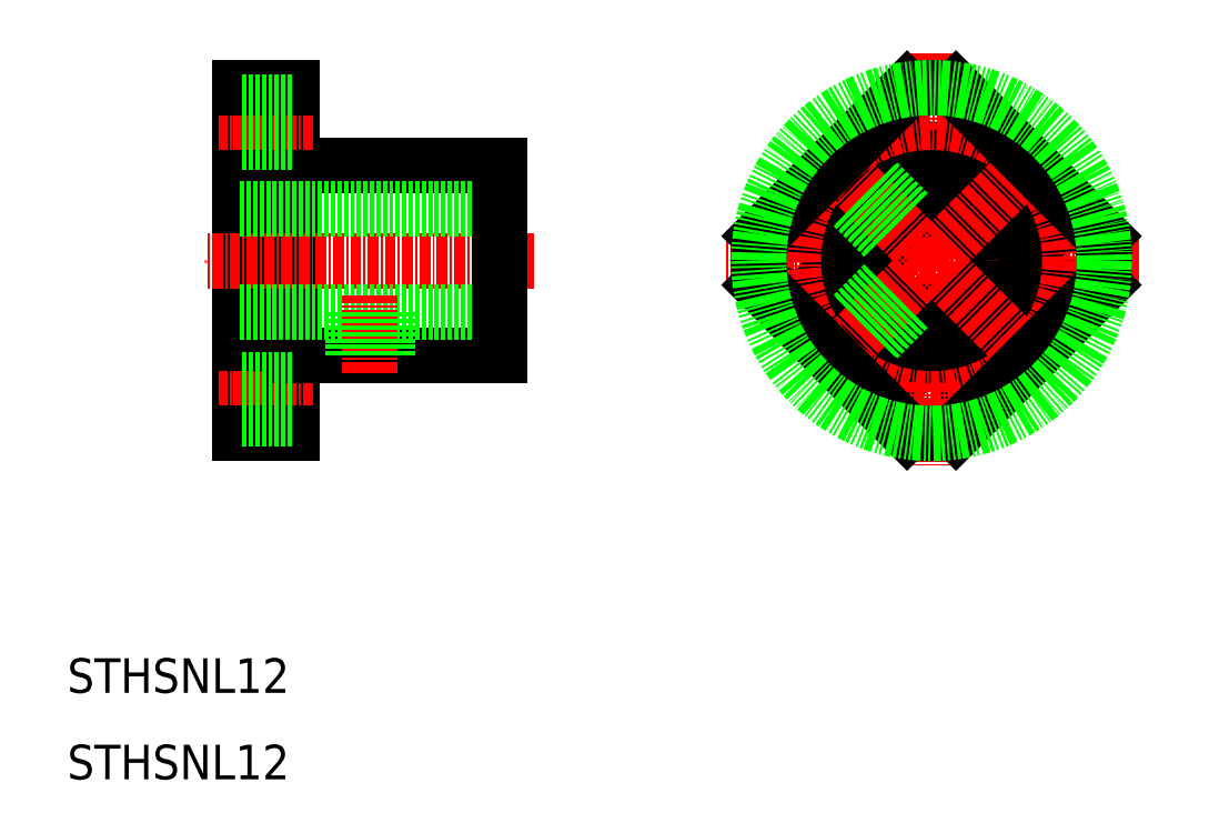
<metadata>
{"format":"dxf","ext":"dxf","renderer":"ezdxf+matplotlib","layout":"modelspace","background":"white","min_lineweight":24,"dpi":150}
</metadata>
<code>
0
SECTION
2
ENTITIES
0
TEXT
8
0
10
10
20
10
30
0
40
4
1
STHSNL12
0
TEXT
8
0
10
10
20
20
30
0
40
4
1
STHSNL12
0
CIRCLE
8
0
10
110
20
54
30
0
40
2.25
0
LINE
8
CENTER
10
110
20
94
30
0
11
110
21
46
31
0
0
ARC
8
0
10
110
20
70
30
0
40
20
50
261.9
51
278.1
0
LINE
8
CENTER
10
134
20
70
30
0
11
86
21
70
31
0
0
CIRCLE
8
0
10
110
20
86
30
0
40
2.25
0
CIRCLE
8
0
10
94
20
70
30
0
40
2.25
0
CIRCLE
8
0
10
110
20
70
30
0
40
6
0
CIRCLE
8
0
10
110
20
70
30
0
40
11
0
CIRCLE
8
0
10
126
20
70
30
0
40
2.25
0
LINE
8
CENTER
10
97.27
20
82.73
30
0
11
122.7
21
57.27
31
0
0
LINE
8
CENTER
10
97.27
20
57.27
30
0
11
122.7
21
82.73
31
0
0
LINE
8
0
10
100.9
20
63.77
30
0
11
104.6
21
67.41
31
0
0
LINE
8
0
10
101.2
20
63.45
30
0
11
104.8
21
67.06
31
0
0
LINE
8
0
10
103.8
20
60.94
30
0
11
107.4
21
64.59
31
0
0
LINE
8
0
10
103.5
20
61.16
30
0
11
107.1
21
64.77
31
0
0
LINE
8
0
10
103.5
20
78.84
30
0
11
107.1
21
75.23
31
0
0
LINE
8
0
10
103.8
20
79.06
30
0
11
107.4
21
75.41
31
0
0
LINE
8
0
10
100.9
20
76.23
30
0
11
104.6
21
72.59
31
0
0
LINE
8
0
10
101.2
20
76.55
30
0
11
104.8
21
72.94
31
0
0
CIRCLE
8
CENTER
10
110
20
70
30
0
40
16
0
LINE
8
0
10
112.8
20
50.2
30
0
11
129.8
21
67.17
31
0
0
LINE
8
0
10
90.2
20
72.83
30
0
11
107.2
21
89.8
31
0
0
LINE
8
0
10
112.8
20
89.8
30
0
11
129.8
21
72.83
31
0
0
LINE
8
0
10
90.2
20
67.17
30
0
11
107.2
21
50.2
31
0
0
ARC
8
0
10
110
20
70
30
0
40
20
50
351.9
51
8.13
0
ARC
8
0
10
110
20
70
30
0
40
20
50
81.87
51
98.13
0
ARC
8
0
10
110
20
70
30
0
40
20
50
171.9
51
188.1
0
CIRCLE
8
0
10
110
20
70
30
0
40
20
0
LINE
8
0
10
30
20
50
30
0
11
30
21
90
31
0
0
LINE
8
0
10
36
20
50
30
0
11
36
21
90
31
0
0
LINE
8
CENTER
10
64
20
70
30
0
11
26
21
70
31
0
0
LINE
8
CENTER
10
38.5
20
54
30
0
11
27.5
21
54
31
0
0
LINE
8
0
10
36
20
50
30
0
11
30
21
50
31
0
0
LINE
8
0
10
36
20
81
30
0
11
60
21
81
31
0
0
LINE
8
0
10
36
20
59
30
0
11
60
21
59
31
0
0
LINE
8
0
10
30
20
64
30
0
11
60
21
64
31
0
0
LINE
8
0
10
30
20
76
30
0
11
60
21
76
31
0
0
LINE
8
0
10
36
20
56.25
30
0
11
30
21
56.25
31
0
0
LINE
8
0
10
36
20
51.75
30
0
11
30
21
51.75
31
0
0
LINE
8
CENTER
10
45
20
57
30
0
11
45
21
66
31
0
0
LINE
8
0
10
43
20
59
30
0
11
43
21
64
31
0
0
LINE
8
0
10
43.38
20
59
30
0
11
43.38
21
64
31
0
0
LINE
8
0
10
47
20
59
30
0
11
47
21
64
31
0
0
LINE
8
0
10
46.62
20
59
30
0
11
46.62
21
64
31
0
0
LINE
8
0
10
60
20
59
30
0
11
60
21
81
31
0
0
LINE
8
CENTER
10
38.5
20
86
30
0
11
27.5
21
86
31
0
0
LINE
8
0
10
36
20
90
30
0
11
30
21
90
31
0
0
LINE
8
0
10
36
20
83.75
30
0
11
30
21
83.75
31
0
0
LINE
8
0
10
36
20
88.25
30
0
11
30
21
88.25
31
0
0
ENDSEC
0
EOF

</code>
